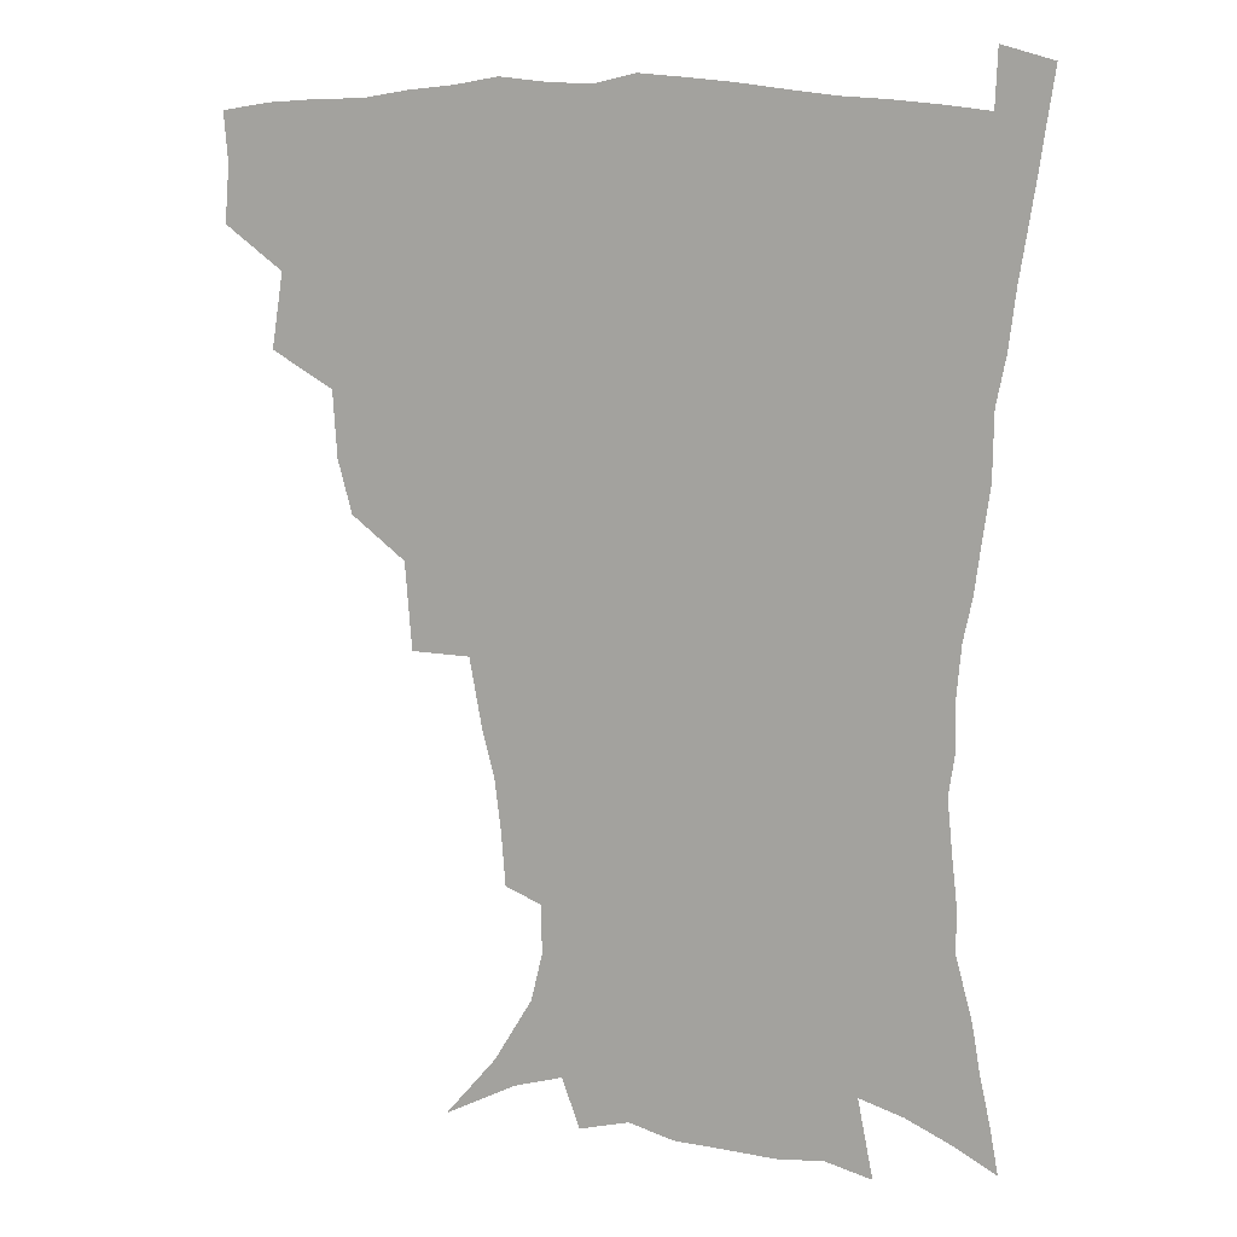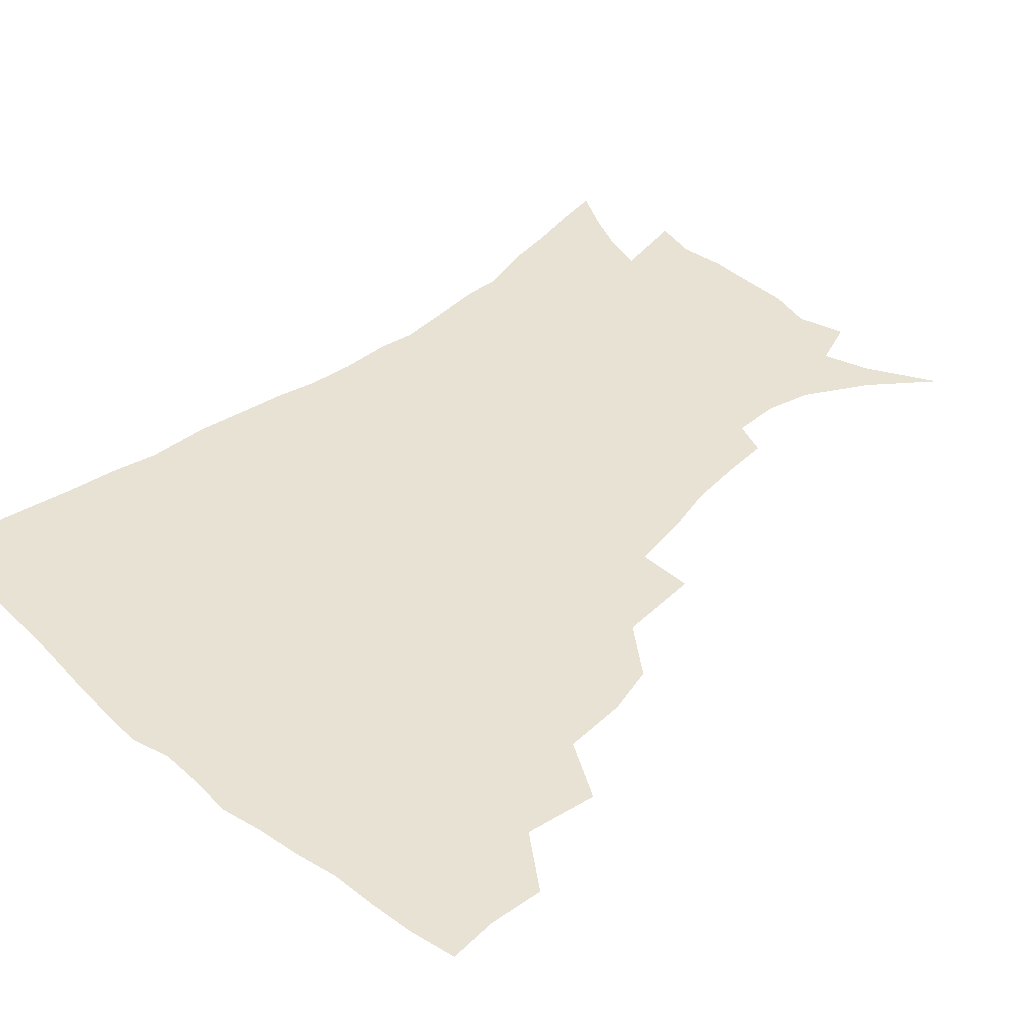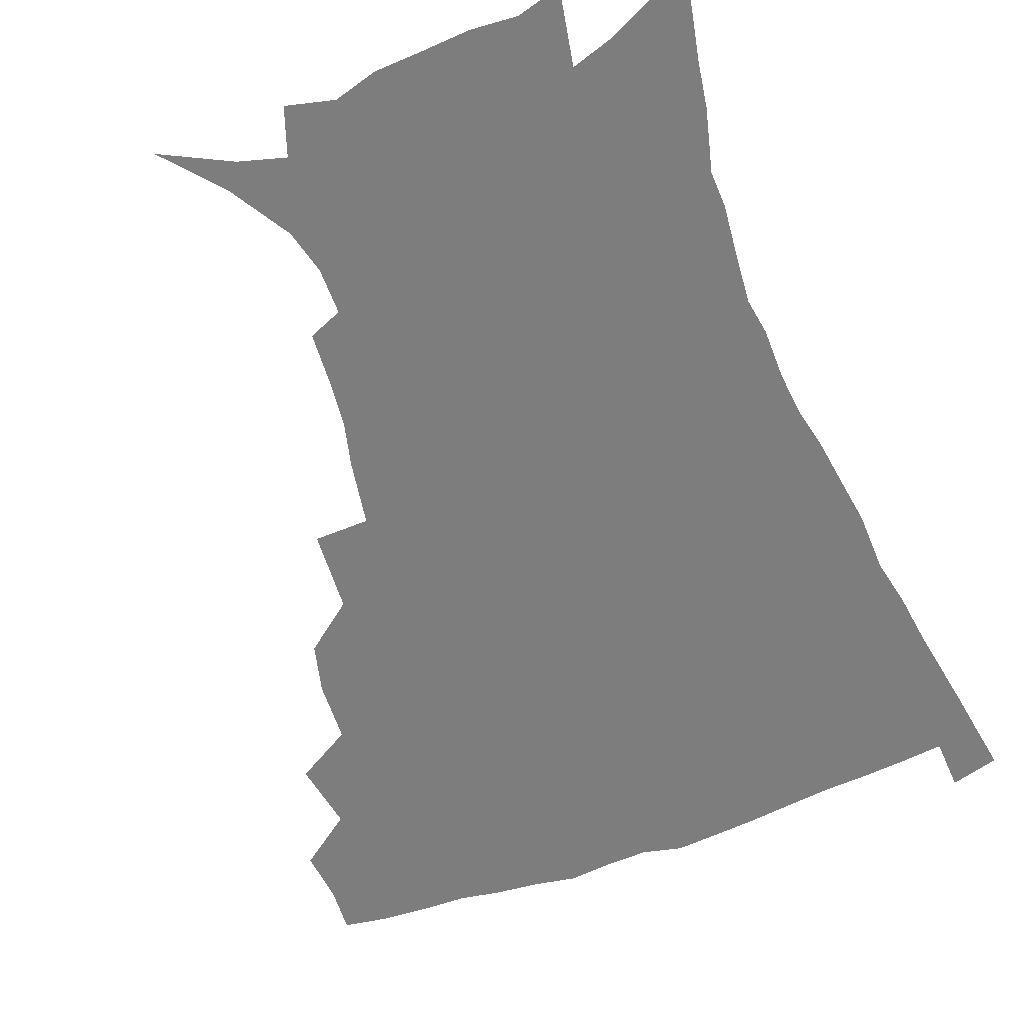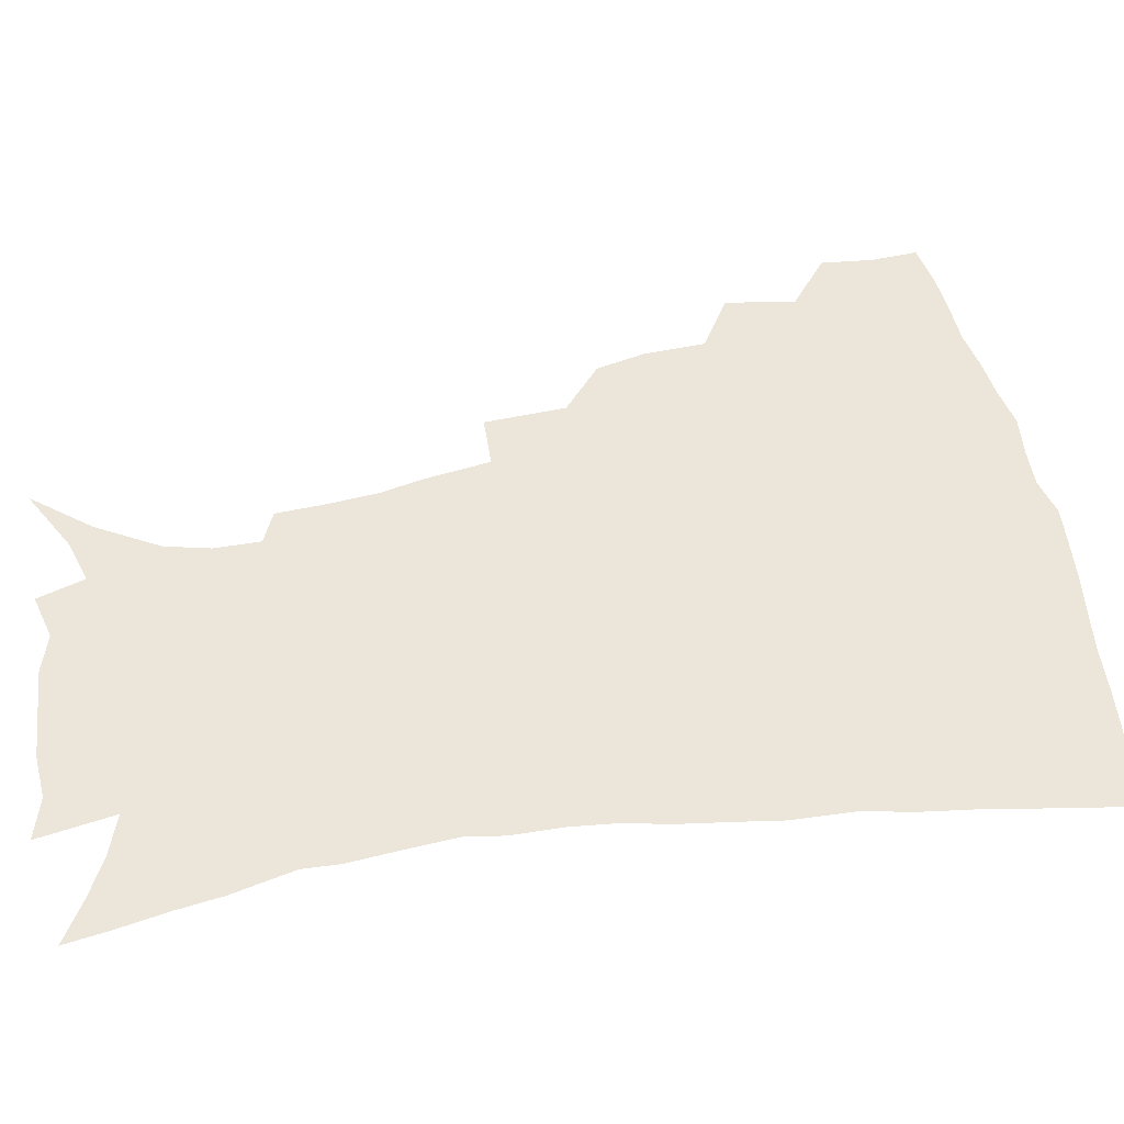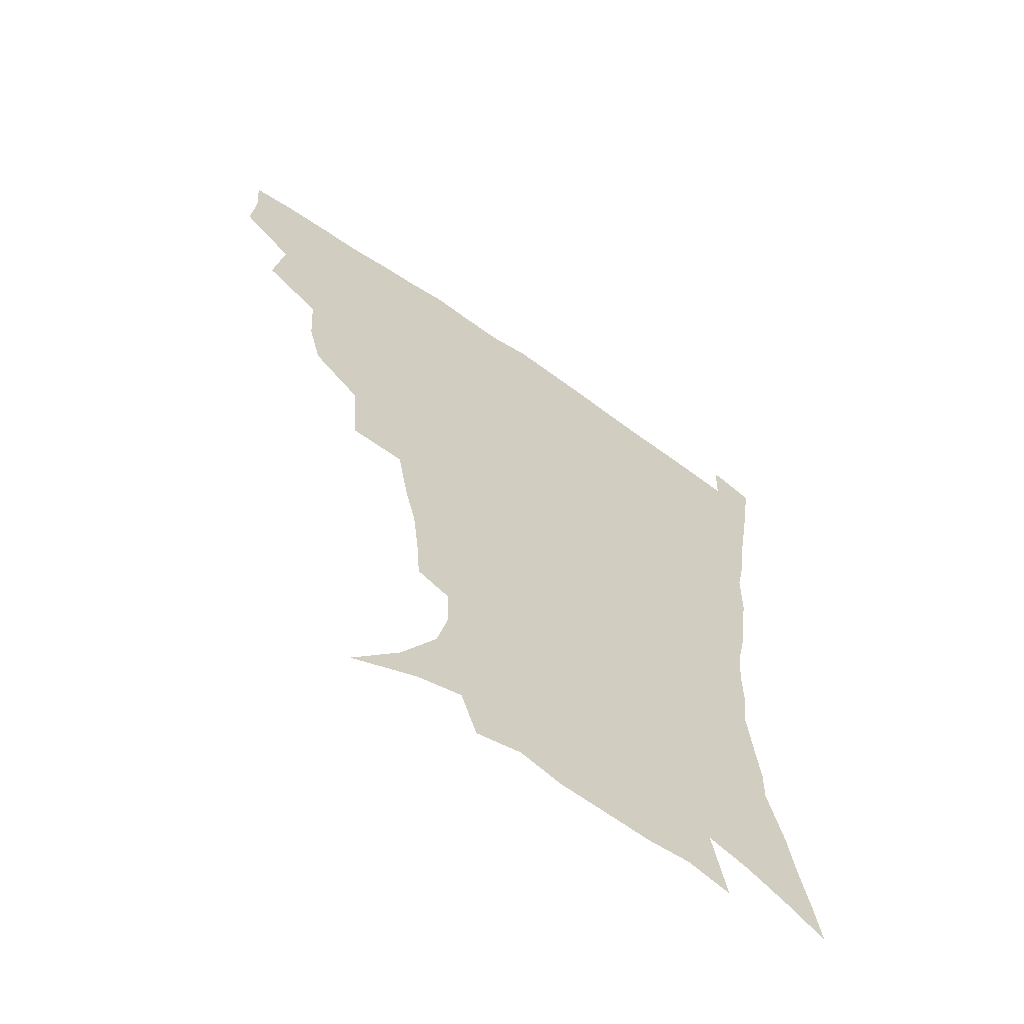
<metadata>
{"format":"obj","ext":"obj","renderer":"f3d","projection":"perspective","resolution":1024,"background":"white","views":[{"elev":11.2,"azim":18.4,"up":"+Y"},{"elev":39.9,"azim":-135.0,"up":"+Z"},{"elev":-59.2,"azim":21.3,"up":"+Z"},{"elev":46.7,"azim":80.0,"up":"+Z"},{"elev":-63.9,"azim":-35.3,"up":"+Y"}]}
</metadata>
<code>
v 437 398.9 0
v 438.5 417.2 0
v 437.2 433.3 0
v 451.9 360.7 0
v 455.6 384.8 0
v 454.3 401.4 0
v 454.6 418.2 0
v 452.6 435.7 0
v 477.5 310.5 0
v 472.9 327.7 0
v 471.6 349.1 0
v 473.4 371.8 0
v 472.3 388.2 0
v 471.1 403.9 0
v 469.9 419.4 0
v 468.1 436.7 0
v 496.9 268.7 0
v 494.7 296.9 0
v 492.6 321.5 0
v 490.6 339.6 0
v 490.2 359 0
v 489.1 375.1 0
v 487.9 390.5 0
v 486.6 405.5 0
v 485 420.7 0
v 483.6 437 0
v 527.2 195.8 0
v 525.8 213.3 0
v 523.7 230.5 0
v 519.9 245.6 0
v 515.8 268.1 0
v 511.4 288.6 0
v 508.7 308.5 0
v 505.9 324.7 0
v 504.8 342.8 0
v 504.8 361.7 0
v 504.1 377.5 0
v 502.8 392.3 0
v 501.5 406.7 0
v 500.1 421.2 0
v 498.2 439.4 0
v 506.5 118.5 0
v 523.1 138.4 0
v 535.5 159.5 0
v 539.1 174.9 0
v 538.9 190.9 0
v 538 211.2 0
v 536 227.7 0
v 533.4 243.8 0
v 530.2 261.3 0
v 527.1 280.1 0
v 524.7 299.3 0
v 523.6 318.6 0
v 522.4 334.7 0
v 520.3 349 0
v 520.1 365.7 0
v 518.8 379.6 0
v 517.2 393.8 0
v 515.8 408.1 0
v 514.4 422.8 0
v 512.7 440.9 0
v 529.8 130.5 0
v 541.1 149.3 0
v 548.3 168.9 0
v 549.4 185.6 0
v 548.5 201.2 0
v 548.3 222.8 0
v 545.8 236.6 0
v 543.4 252.3 0
v 541.1 270 0
v 538.5 285.7 0
v 537.2 305.2 0
v 536.1 320.6 0
v 535.5 337.9 0
v 534.4 352.5 0
v 533.7 367 0
v 533.7 381.6 0
v 531.6 395.1 0
v 530.6 409.2 0
v 528.9 424.7 0
v 526.9 443.3 0
v 545.5 135.1 0
v 556.9 159.8 0
v 559.8 178.4 0
v 559.4 193 0
v 559.1 211.8 0
v 558.1 230 0
v 556.1 244.2 0
v 554.4 261.2 0
v 552.2 274.8 0
v 550.5 291.2 0
v 549.1 306.4 0
v 549 324.8 0
v 548.7 340.5 0
v 547.8 354.3 0
v 547.2 368.1 0
v 547.2 382.5 0
v 546.2 395.8 0
v 545.5 409.2 0
v 543.8 424.4 0
v 541.9 441.8 0
v 551.3 118.8 0
v 562.9 144 0
v 568.1 164 0
v 570 183.5 0
v 569.7 199.8 0
v 568.9 216.9 0
v 567.9 233.1 0
v 566.3 248.2 0
v 565 264.2 0
v 563.7 279.7 0
v 562.4 294.8 0
v 562.4 313.1 0
v 561.3 326.1 0
v 561.8 343.2 0
v 561 355.8 0
v 561.3 370.3 0
v 560.6 383.2 0
v 559.7 396.4 0
v 559.2 409.9 0
v 558.1 424.1 0
v 556.2 441.2 0
v 567.6 122.9 0
v 576 147.1 0
v 579.5 168.7 0
v 580 184.6 0
v 579.7 202 0
v 578.6 221 0
v 578.3 238.8 0
v 576.7 251.4 0
v 576 267.4 0
v 575 281.8 0
v 574.2 296.8 0
v 574.2 314.9 0
v 574.4 330.1 0
v 574.2 343.6 0
v 574.1 357 0
v 574.6 371.5 0
v 573.9 383.9 0
v 573.9 397 0
v 573 410.7 0
v 572 425 0
v 569.8 444.3 0
v 582.4 118.8 0
v 588.6 148.8 0
v 590.1 169 0
v 590.4 187.1 0
v 590 205.4 0
v 589.1 218.7 0
v 587.4 242.5 0
v 587.5 254.7 0
v 587.1 268.6 0
v 586.5 284.2 0
v 586.1 299.1 0
v 586.1 315.8 0
v 586.4 330.8 0
v 586.7 344.1 0
v 586.8 357 0
v 587.3 371.3 0
v 587.5 384.1 0
v 587.5 397.2 0
v 587.3 410.5 0
v 585.9 426.1 0
v 584.2 443.1 0
v 598.8 118 0
v 600.8 148.3 0
v 601.1 169.2 0
v 600.8 188.7 0
v 600.2 205.9 0
v 599.9 219.4 0
v 599.3 235.2 0
v 598.4 250.5 0
v 597.7 269.3 0
v 597.6 285.3 0
v 597.6 300 0
v 597.8 315.9 0
v 598.4 329.1 0
v 599 344.6 0
v 599.7 357.7 0
v 600.4 371.3 0
v 601 384.2 0
v 601.2 397.3 0
v 601 411 0
v 600.2 425.9 0
v 598.7 441.8 0
v 615 117 0
v 613.3 147.7 0
v 612.5 166.9 0
v 611.3 187.1 0
v 610.5 204.5 0
v 610 222.1 0
v 609.4 238 0
v 608.9 255.2 0
v 608.7 268.7 0
v 608.5 285 0
v 608.9 299.6 0
v 609.5 314 0
v 610.3 329.6 0
v 611.1 343.2 0
v 612.2 357.7 0
v 613.2 371 0
v 614.2 383.8 0
v 615.4 396.9 0
v 616 409.9 0
v 615.4 424.4 0
v 614.2 439.8 0
v 630.5 118.3 0
v 626.8 143.4 0
v 623.8 166.2 0
v 622.4 184.1 0
v 620.9 203.1 0
v 619.9 221.7 0
v 619.4 237.5 0
v 619.2 252.4 0
v 619.3 267.9 0
v 619.8 281.8 0
v 620.1 297.2 0
v 621.2 310.9 0
v 621.5 329.4 0
v 623.1 342 0
v 624.2 357 0
v 625.8 369.4 0
v 627.3 382.8 0
v 628.5 396 0
v 629.7 409.3 0
v 630.4 422.9 0
v 629.8 437.9 0
v 645.6 114.2 0
v 640.6 140 0
v 636.9 160.2 0
v 633.4 182 0
v 631.6 200.2 0
v 630.1 218.6 0
v 630 233.2 0
v 630.8 245.8 0
v 629.5 265.6 0
v 630.5 279 0
v 631.1 294.1 0
v 633.3 305.8 0
v 633.8 323.4 0
v 635.3 337.8 0
v 636 354.6 0
v 638.4 367.2 0
v 640.1 382.9 0
v 641.8 395.1 0
v 643.2 408.3 0
v 644.5 421.8 0
v 644.5 437 0
v 655.2 135.3 0
v 648.9 157.5 0
v 645.8 175.9 0
v 643.2 194.4 0
v 641.2 212.5 0
v 640.4 228.9 0
v 640.8 242.9 0
v 641.2 257.9 0
v 641.4 273.9 0
v 642.9 287.5 0
v 643.9 304.1 0
v 645.3 318.9 0
v 648 332 0
v 649.2 348.1 0
v 651.1 363.5 0
v 652.5 380.1 0
v 654.7 393.6 0
v 656.9 406.9 0
v 658.4 420.8 0
v 659.3 435.6 0
v 669.4 128.6 0
v 664 148.3 0
v 659.4 167.7 0
v 656.5 185.3 0
v 653.9 203 0
v 652.5 219.6 0
v 652 235.3 0
v 652.3 250.2 0
v 653.1 265.2 0
v 653.6 281.8 0
v 655.3 296.7 0
v 658.5 309.2 0
v 659.5 327.2 0
v 660.9 344.3 0
v 663.5 359.3 0
v 665.8 374.8 0
v 668.4 389.8 0
v 670.6 405 0
v 672.7 419.2 0
v 674.3 433.8 0
v 675 452.1 0
v 683.8 120.5 0
v 681.1 135.6 0
v 677.5 152.2 0
v 674.9 167.8 0
v 669.3 189 0
v 669.6 201.3 0
v 667.7 218.4 0
v 665.9 236.3 0
v 667.8 248.9 0
v 667.6 266.5 0
v 669 282.3 0
v 671.9 296.4 0
v 674.1 312.9 0
v 676.4 329.6 0
v 676.7 350.9 0
v 679.9 366.6 0
v 682.1 385.1 0
v 684.7 401.7 0
v 687.1 417 0
v 689.2 432 0
v 691.5 447.4 0
f 5 6 1
f 1 6 2
f 6 7 2
f 2 7 3
f 7 8 3
f 11 12 4
f 4 12 5
f 12 13 5
f 5 13 6
f 13 14 6
f 6 14 7
f 14 15 7
f 7 15 8
f 15 16 8
f 18 19 9
f 9 19 10
f 19 20 10
f 10 20 11
f 20 21 11
f 11 21 12
f 21 22 12
f 12 22 13
f 22 23 13
f 13 23 14
f 23 24 14
f 14 24 15
f 24 25 15
f 15 25 16
f 25 26 16
f 31 32 17
f 17 32 18
f 32 33 18
f 18 33 19
f 33 34 19
f 19 34 20
f 34 35 20
f 20 35 21
f 35 36 21
f 21 36 22
f 36 37 22
f 22 37 23
f 37 38 23
f 23 38 24
f 38 39 24
f 24 39 25
f 39 40 25
f 25 40 26
f 40 41 26
f 46 47 27
f 27 47 28
f 47 48 28
f 28 48 29
f 48 49 29
f 29 49 30
f 49 50 30
f 30 50 31
f 50 51 31
f 31 51 32
f 51 52 32
f 32 52 33
f 52 53 33
f 33 53 34
f 53 54 34
f 34 54 35
f 54 55 35
f 35 55 36
f 55 56 36
f 36 56 37
f 56 57 37
f 37 57 38
f 57 58 38
f 38 58 39
f 58 59 39
f 39 59 40
f 59 60 40
f 40 60 41
f 60 61 41
f 42 62 43
f 62 63 43
f 43 63 44
f 63 64 44
f 44 64 45
f 64 65 45
f 45 65 46
f 65 66 46
f 46 66 47
f 66 67 47
f 47 67 48
f 67 68 48
f 48 68 49
f 68 69 49
f 49 69 50
f 69 70 50
f 50 70 51
f 70 71 51
f 51 71 52
f 71 72 52
f 52 72 53
f 72 73 53
f 53 73 54
f 73 74 54
f 54 74 55
f 74 75 55
f 55 75 56
f 75 76 56
f 56 76 57
f 76 77 57
f 57 77 58
f 77 78 58
f 58 78 59
f 78 79 59
f 59 79 60
f 79 80 60
f 60 80 61
f 80 81 61
f 62 82 63
f 82 83 63
f 63 83 64
f 83 84 64
f 64 84 65
f 84 85 65
f 65 85 66
f 85 86 66
f 66 86 67
f 86 87 67
f 67 87 68
f 87 88 68
f 68 88 69
f 88 89 69
f 69 89 70
f 89 90 70
f 70 90 71
f 90 91 71
f 71 91 72
f 91 92 72
f 72 92 73
f 92 93 73
f 73 93 74
f 93 94 74
f 74 94 75
f 94 95 75
f 75 95 76
f 95 96 76
f 76 96 77
f 96 97 77
f 77 97 78
f 97 98 78
f 78 98 79
f 98 99 79
f 79 99 80
f 99 100 80
f 80 100 81
f 100 101 81
f 102 103 82
f 82 103 83
f 103 104 83
f 83 104 84
f 104 105 84
f 84 105 85
f 105 106 85
f 85 106 86
f 106 107 86
f 86 107 87
f 107 108 87
f 87 108 88
f 108 109 88
f 88 109 89
f 109 110 89
f 89 110 90
f 110 111 90
f 90 111 91
f 111 112 91
f 91 112 92
f 112 113 92
f 92 113 93
f 113 114 93
f 93 114 94
f 114 115 94
f 94 115 95
f 115 116 95
f 95 116 96
f 116 117 96
f 96 117 97
f 117 118 97
f 97 118 98
f 118 119 98
f 98 119 99
f 119 120 99
f 99 120 100
f 120 121 100
f 100 121 101
f 121 122 101
f 102 123 103
f 123 124 103
f 103 124 104
f 124 125 104
f 104 125 105
f 125 126 105
f 105 126 106
f 126 127 106
f 106 127 107
f 127 128 107
f 107 128 108
f 128 129 108
f 108 129 109
f 129 130 109
f 109 130 110
f 130 131 110
f 110 131 111
f 131 132 111
f 111 132 112
f 132 133 112
f 112 133 113
f 133 134 113
f 113 134 114
f 134 135 114
f 114 135 115
f 135 136 115
f 115 136 116
f 136 137 116
f 116 137 117
f 137 138 117
f 117 138 118
f 138 139 118
f 118 139 119
f 139 140 119
f 119 140 120
f 140 141 120
f 120 141 121
f 141 142 121
f 121 142 122
f 142 143 122
f 123 144 124
f 144 145 124
f 124 145 125
f 145 146 125
f 125 146 126
f 146 147 126
f 126 147 127
f 147 148 127
f 127 148 128
f 148 149 128
f 128 149 129
f 149 150 129
f 129 150 130
f 150 151 130
f 130 151 131
f 151 152 131
f 131 152 132
f 152 153 132
f 132 153 133
f 153 154 133
f 133 154 134
f 154 155 134
f 134 155 135
f 155 156 135
f 135 156 136
f 156 157 136
f 136 157 137
f 157 158 137
f 137 158 138
f 158 159 138
f 138 159 139
f 159 160 139
f 139 160 140
f 160 161 140
f 140 161 141
f 161 162 141
f 141 162 142
f 162 163 142
f 142 163 143
f 163 164 143
f 144 165 145
f 165 166 145
f 145 166 146
f 166 167 146
f 146 167 147
f 167 168 147
f 147 168 148
f 168 169 148
f 148 169 149
f 169 170 149
f 149 170 150
f 170 171 150
f 150 171 151
f 171 172 151
f 151 172 152
f 172 173 152
f 152 173 153
f 173 174 153
f 153 174 154
f 174 175 154
f 154 175 155
f 175 176 155
f 155 176 156
f 176 177 156
f 156 177 157
f 177 178 157
f 157 178 158
f 178 179 158
f 158 179 159
f 179 180 159
f 159 180 160
f 180 181 160
f 160 181 161
f 181 182 161
f 161 182 162
f 182 183 162
f 162 183 163
f 183 184 163
f 163 184 164
f 184 185 164
f 165 186 166
f 186 187 166
f 166 187 167
f 187 188 167
f 167 188 168
f 188 189 168
f 168 189 169
f 189 190 169
f 169 190 170
f 190 191 170
f 170 191 171
f 191 192 171
f 171 192 172
f 192 193 172
f 172 193 173
f 193 194 173
f 173 194 174
f 194 195 174
f 174 195 175
f 195 196 175
f 175 196 176
f 196 197 176
f 176 197 177
f 197 198 177
f 177 198 178
f 198 199 178
f 178 199 179
f 199 200 179
f 179 200 180
f 200 201 180
f 180 201 181
f 201 202 181
f 181 202 182
f 202 203 182
f 182 203 183
f 203 204 183
f 183 204 184
f 204 205 184
f 184 205 185
f 205 206 185
f 186 207 187
f 207 208 187
f 187 208 188
f 208 209 188
f 188 209 189
f 209 210 189
f 189 210 190
f 210 211 190
f 190 211 191
f 211 212 191
f 191 212 192
f 212 213 192
f 192 213 193
f 213 214 193
f 193 214 194
f 214 215 194
f 194 215 195
f 215 216 195
f 195 216 196
f 216 217 196
f 196 217 197
f 217 218 197
f 197 218 198
f 218 219 198
f 198 219 199
f 219 220 199
f 199 220 200
f 220 221 200
f 200 221 201
f 221 222 201
f 201 222 202
f 222 223 202
f 202 223 203
f 223 224 203
f 203 224 204
f 224 225 204
f 204 225 205
f 225 226 205
f 205 226 206
f 226 227 206
f 207 228 208
f 228 229 208
f 208 229 209
f 229 230 209
f 209 230 210
f 230 231 210
f 210 231 211
f 231 232 211
f 211 232 212
f 232 233 212
f 212 233 213
f 233 234 213
f 213 234 214
f 234 235 214
f 214 235 215
f 235 236 215
f 215 236 216
f 236 237 216
f 216 237 217
f 237 238 217
f 217 238 218
f 238 239 218
f 218 239 219
f 239 240 219
f 219 240 220
f 240 241 220
f 220 241 221
f 241 242 221
f 221 242 222
f 242 243 222
f 222 243 223
f 243 244 223
f 223 244 224
f 244 245 224
f 224 245 225
f 245 246 225
f 225 246 226
f 246 247 226
f 226 247 227
f 247 248 227
f 229 249 230
f 249 250 230
f 230 250 231
f 250 251 231
f 231 251 232
f 251 252 232
f 232 252 233
f 252 253 233
f 233 253 234
f 253 254 234
f 234 254 235
f 254 255 235
f 235 255 236
f 255 256 236
f 236 256 237
f 256 257 237
f 237 257 238
f 257 258 238
f 238 258 239
f 258 259 239
f 239 259 240
f 259 260 240
f 240 260 241
f 260 261 241
f 241 261 242
f 261 262 242
f 242 262 243
f 262 263 243
f 243 263 244
f 263 264 244
f 244 264 245
f 264 265 245
f 245 265 246
f 265 266 246
f 246 266 247
f 266 267 247
f 247 267 248
f 267 268 248
f 249 269 250
f 269 270 250
f 250 270 251
f 270 271 251
f 251 271 252
f 271 272 252
f 252 272 253
f 272 273 253
f 253 273 254
f 273 274 254
f 254 274 255
f 274 275 255
f 255 275 256
f 275 276 256
f 256 276 257
f 276 277 257
f 257 277 258
f 277 278 258
f 258 278 259
f 278 279 259
f 259 279 260
f 279 280 260
f 260 280 261
f 280 281 261
f 261 281 262
f 281 282 262
f 262 282 263
f 282 283 263
f 263 283 264
f 283 284 264
f 264 284 265
f 284 285 265
f 265 285 266
f 285 286 266
f 266 286 267
f 286 287 267
f 267 287 268
f 287 288 268
f 269 290 270
f 290 291 270
f 270 291 271
f 291 292 271
f 271 292 272
f 292 293 272
f 272 293 273
f 293 294 273
f 273 294 274
f 294 295 274
f 274 295 275
f 295 296 275
f 275 296 276
f 296 297 276
f 276 297 277
f 297 298 277
f 277 298 278
f 298 299 278
f 278 299 279
f 299 300 279
f 279 300 280
f 300 301 280
f 280 301 281
f 301 302 281
f 281 302 282
f 302 303 282
f 282 303 283
f 303 304 283
f 283 304 284
f 304 305 284
f 284 305 285
f 305 306 285
f 285 306 286
f 306 307 286
f 286 307 287
f 307 308 287
f 287 308 288
f 308 309 288
f 288 309 289
f 309 310 289

</code>
